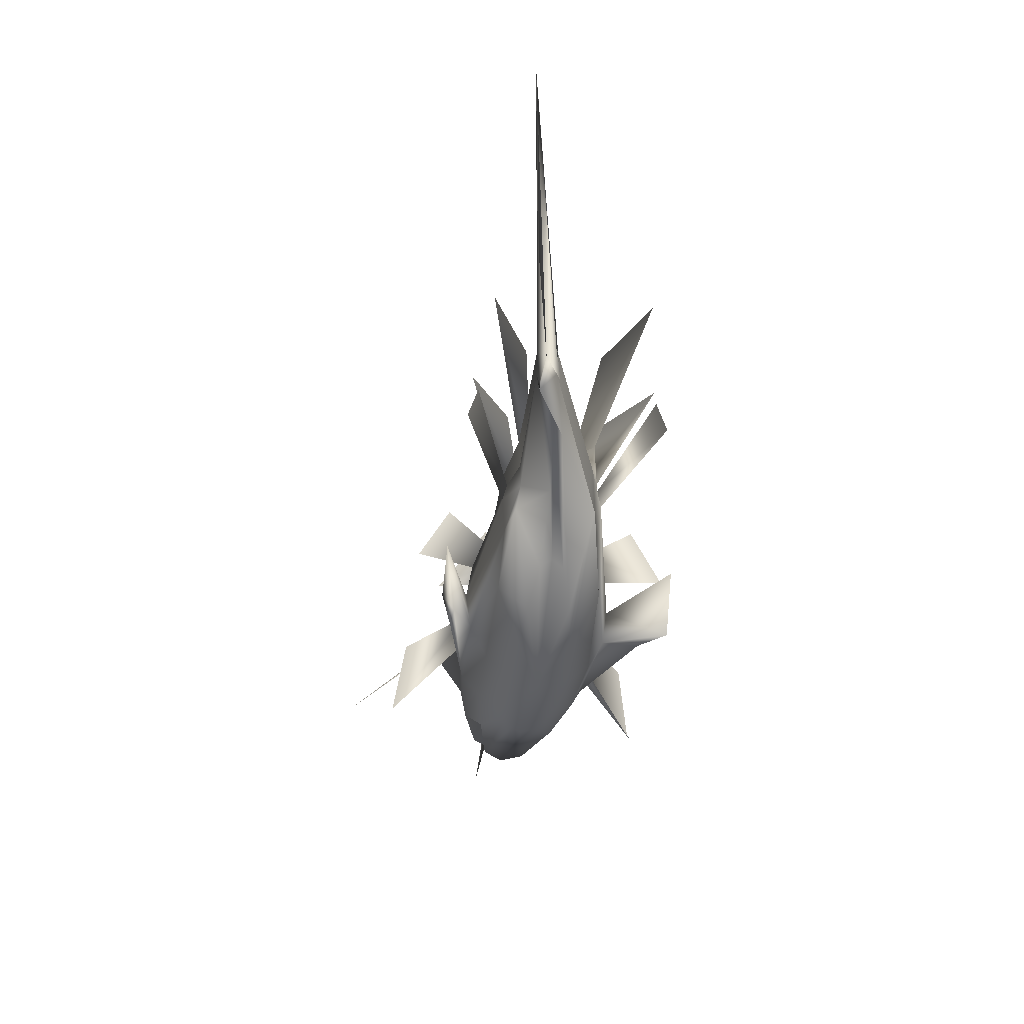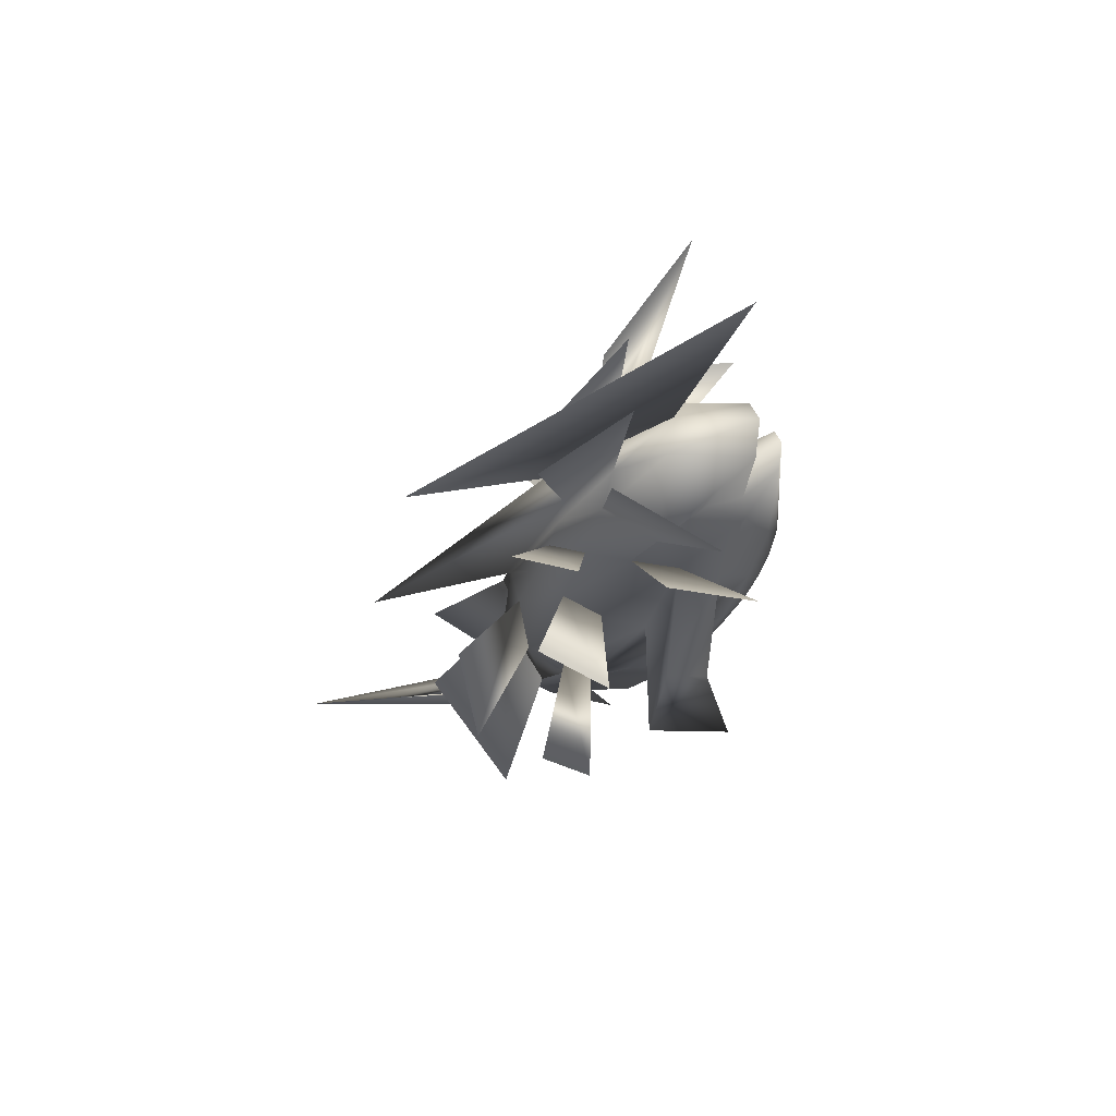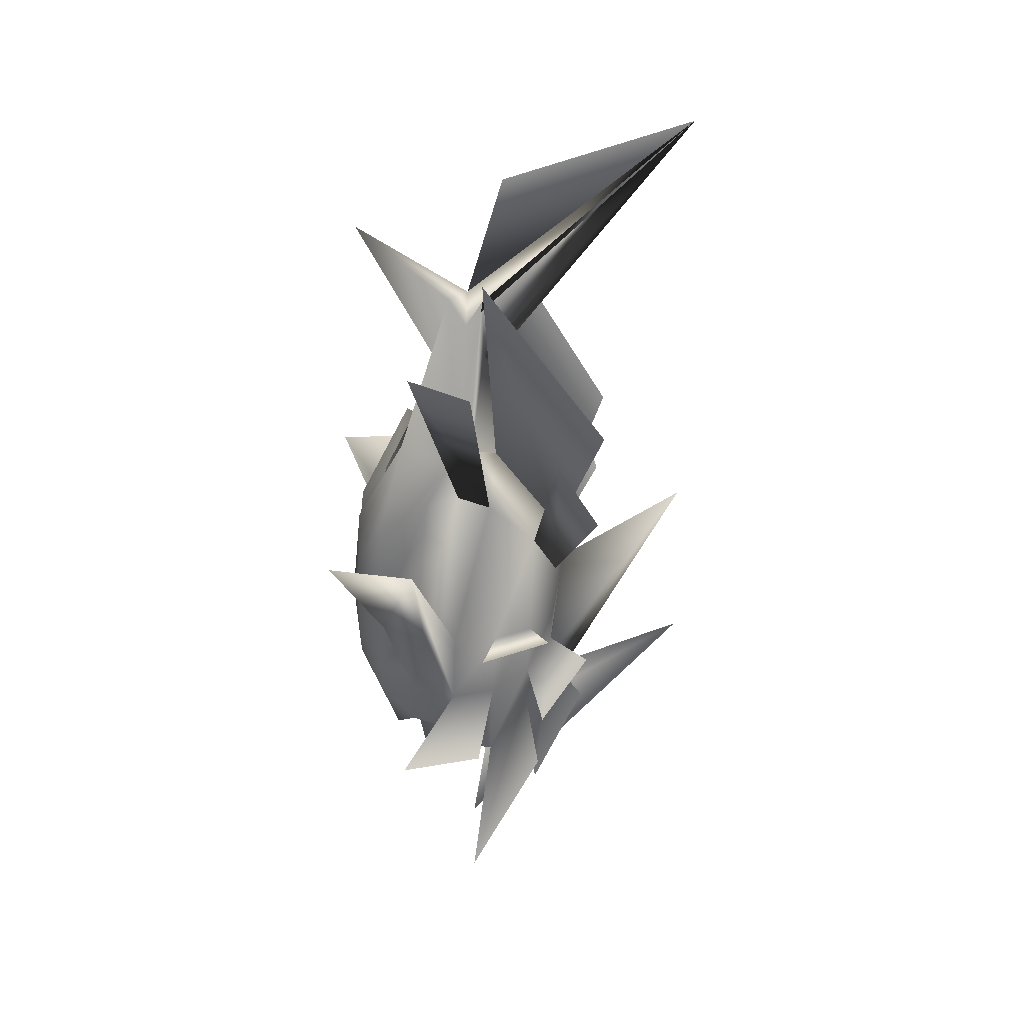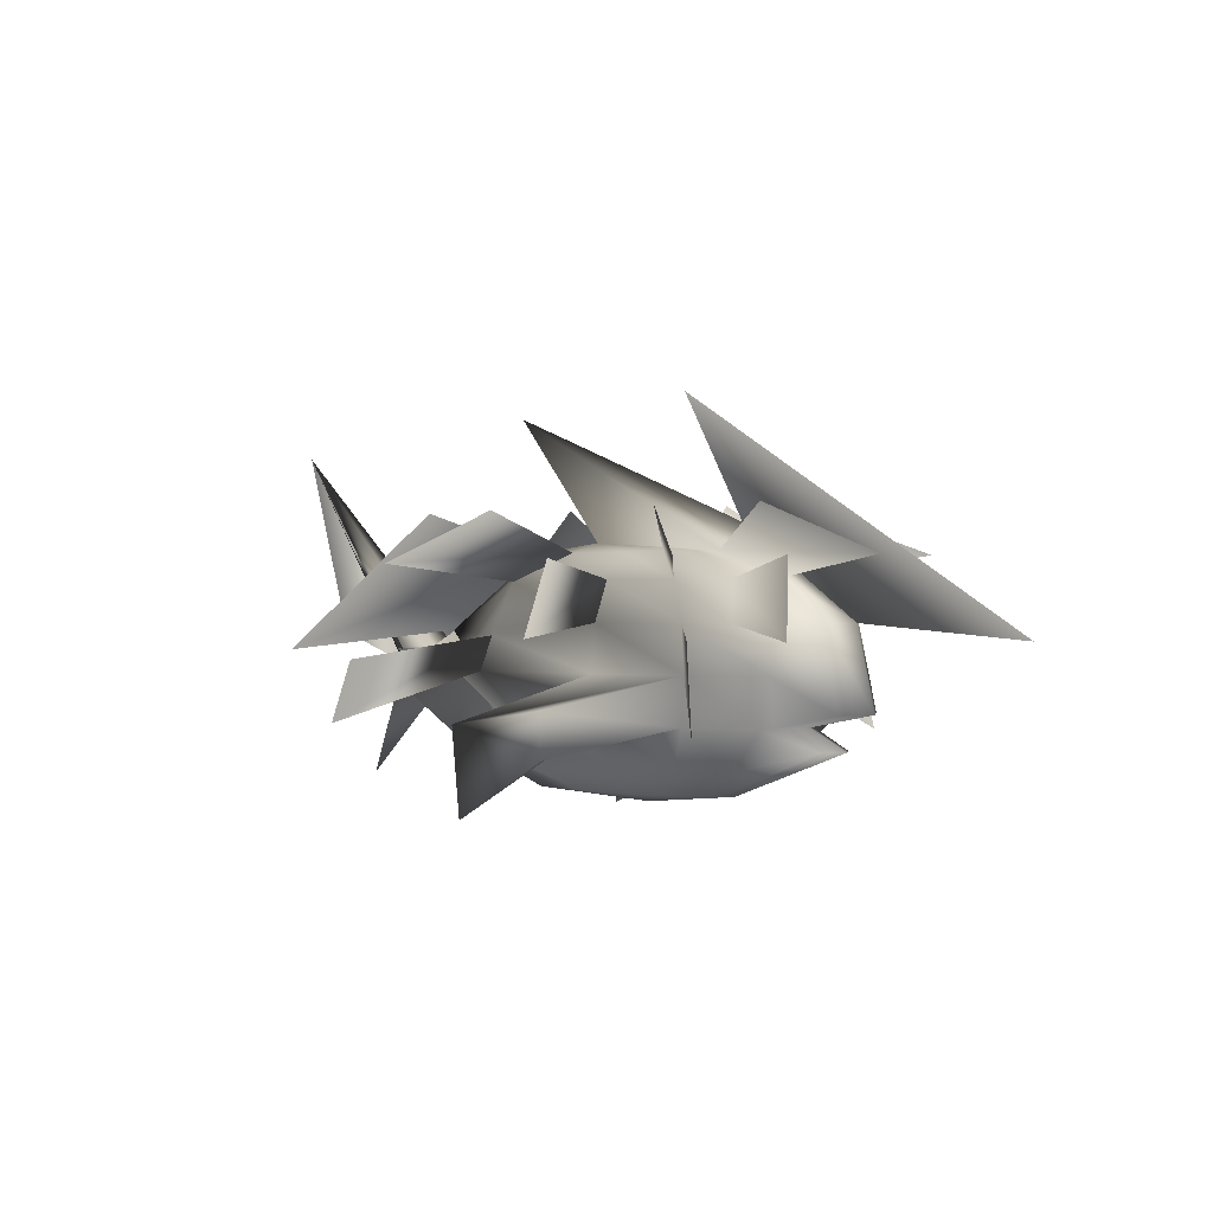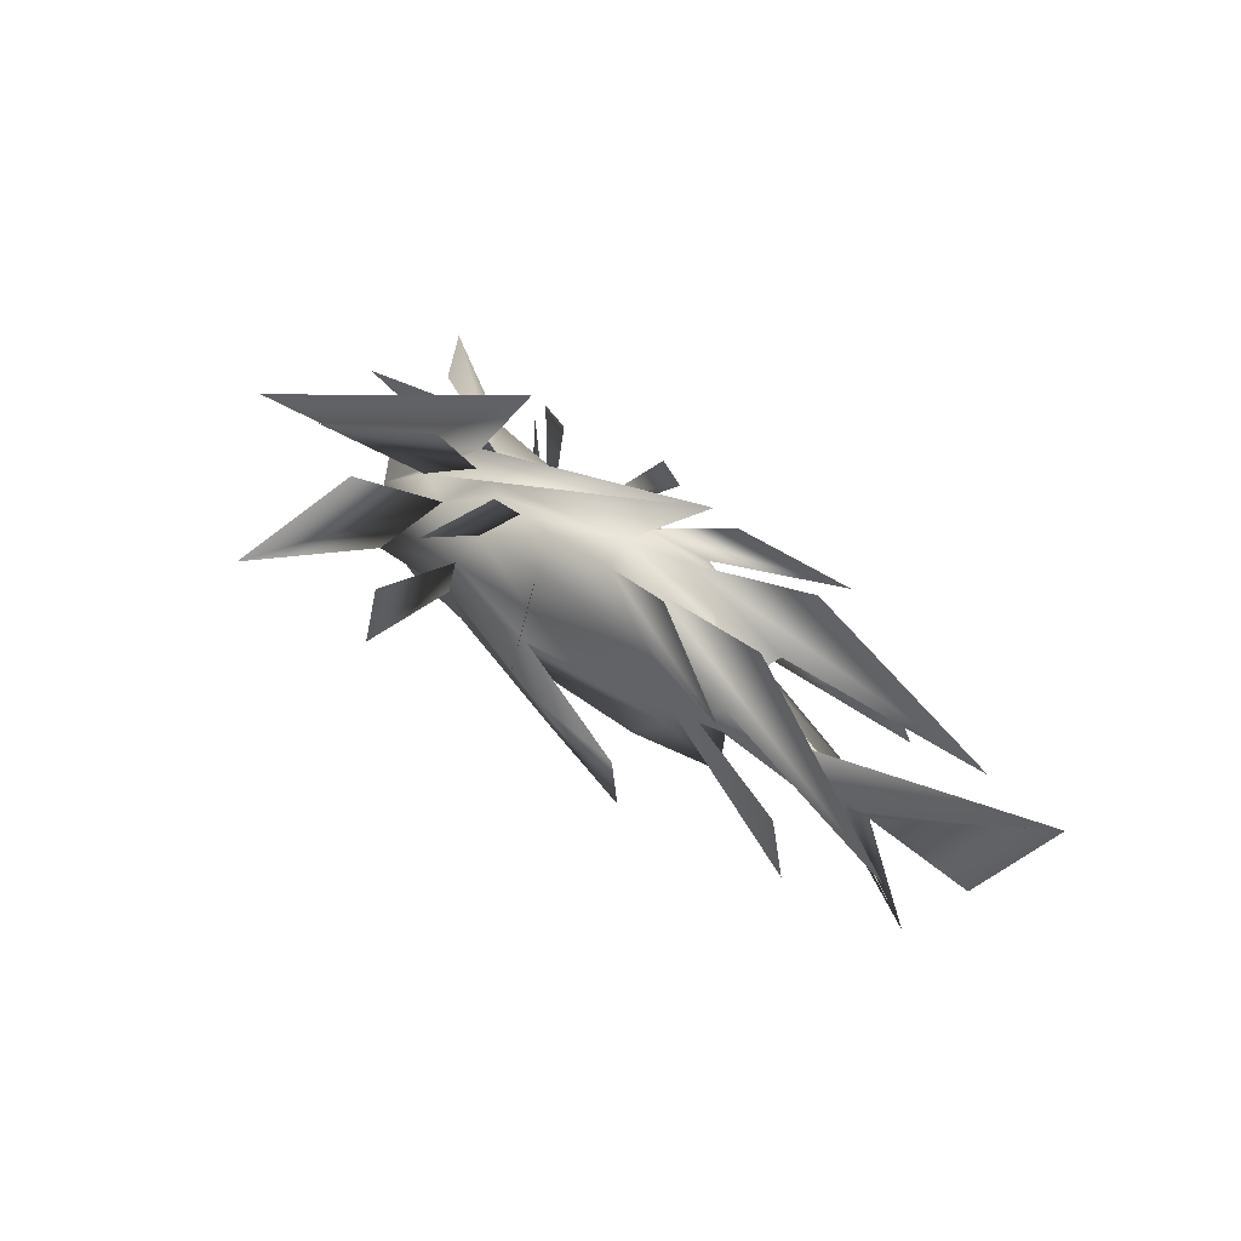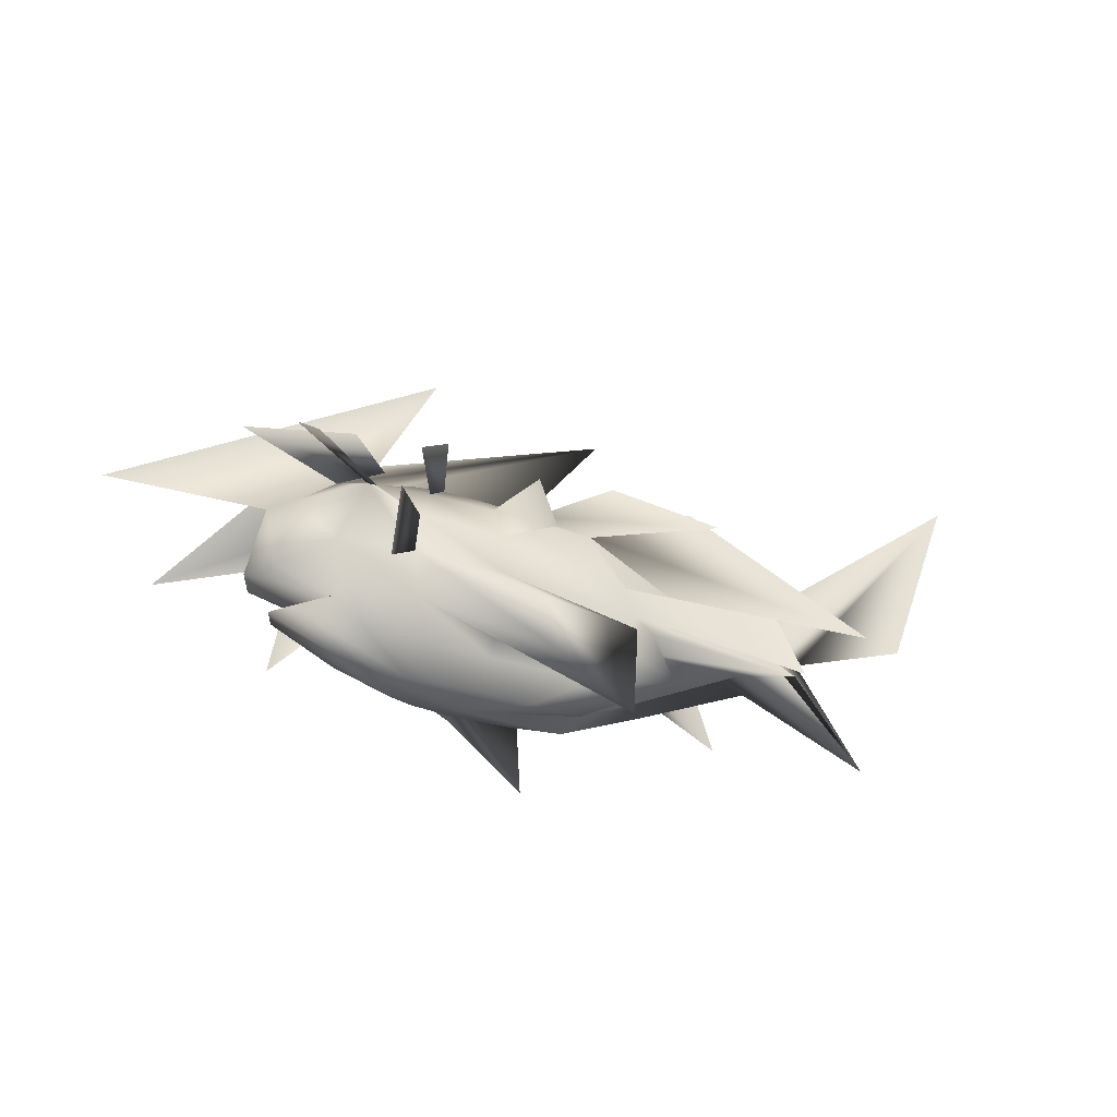
<metadata>
{"format":"obj","ext":"obj","renderer":"f3d","projection":"perspective","resolution":1024,"background":"white","views":[{"elev":-43.8,"azim":-93.9,"up":"+Z"},{"elev":-27.3,"azim":72.6,"up":"+Y"},{"elev":-55.6,"azim":-92.5,"up":"+Y"},{"elev":0.1,"azim":45.6,"up":"+Z"},{"elev":54.4,"azim":-138.6,"up":"+Z"},{"elev":-29.5,"azim":155.9,"up":"+Z"}]}
</metadata>
<code>
o Sphere
v -1.15 -0.07672 2.017
v 0.8393 0.1103 1.222
v 1.726 0.2356 0.546
v 1.86 0.2528 -0.04661
v 1.364 0.1894 -0.1462
v 1.649 0.2258 -0.2997
v 0.7677 0.1115 -0.6358
v 0.7257 0.005727 1.035
v 1.267 0.006452 0.8394
v 1.628 0.000987 0.546
v 1.755 -0.001137 -0.04661
v 1.267 -0.04517 -0.1462
v 1.574 0.04623 -0.2997
v 0.7267 0.01359 -0.6359
v 0.5864 -0.09138 1.034
v 1.012 -0.1736 0.839
v 1.336 -0.5503 0.546
v 1.396 -0.2508 0.1999
v 1.297 -0.2297 -0.1462
v 1.014 -0.1696 -0.4396
v 0.5879 -0.08285 -0.6363
v 0.3696 -0.1722 1.033
v 0.6143 -0.3241 0.838
v 0.7786 -0.4253 0.5452
v 0.8368 -0.4601 0.1995
v 0.7798 -0.423 -0.1466
v 0.6158 -0.3193 -0.4406
v 0.3718 -0.1613 -0.637
v 0.05435 -0.2271 1.032
v 0.07852 -0.4234 0.8357
v 0.09756 -0.5543 0.543
v 0.1064 -0.5995 0.1978
v 0.1001 -0.5514 -0.1485
v 0.08122 -0.4156 -0.4425
v 0.05703 -0.2124 -0.6383
v -0.4235 -0.02582 1.101
v -0.4449 -0.2458 1.028
v -0.8582 -0.4369 0.8254
v -1.14 -0.3913 0.4434
v -1.24 -0.4111 0.1837
v -1.141 -0.3797 -0.07249
v -0.8576 -0.4116 -0.4526
v -0.444 -0.2141 -0.6423
v -0.8645 -0.2046 1.027
v -1.636 -0.328 0.4757
v -1.472 -0.28 0.2345
v -1.659 -0.3008 0.1865
v -1.475 -0.278 0.1398
v -1.654 -0.3064 -0.2906
v -0.8643 -0.1638 -0.643
v -1.147 -0.1268 0.8162
v -1.472 -0.05854 0.2813
v -2.793 0.07873 0.3193
v -2.594 0.04115 0.1968
v -2.793 0.0868 0.05251
v -2.163 -0.009693 0.04451
v -1.149 -0.09587 -0.4297
v -1.246 -0.03644 0.8186
v -2.336 0.07375 0.3486
v -4.276 0.3438 1.889
v -2.833 0.1669 0.2006
v -3.313 0.2685 -0.6981
v -2.334 0.0736 0.04703
v -1.246 0.001273 -0.4274
v -1.149 0.0531 0.8212
v -2.152 0.1044 0.3495
v -2.772 0.2322 0.324
v -2.572 0.199 0.2016
v -2.772 0.2403 0.05716
v -1.473 0.02589 0.1088
v -1.149 0.09159 -0.4247
v -0.8744 0.1345 1.036
v -1.632 0.2942 0.4945
v -1.473 0.264 0.2509
v -1.65 0.2854 0.2042
v -1.473 0.2669 0.1563
v -1.636 0.3177 -0.272
v -0.8744 0.1708 -0.6347
v -0.4656 0.1948 1.037
v -0.8812 0.3757 0.8458
v -1.153 0.3571 0.4645
v -1.248 0.4011 0.2077
v -1.152 0.3774 -0.05131
v -0.8808 0.4095 -0.4326
v -0.4664 0.2216 -0.6339
v 0.01332 0.2466 1.036
v -0.008806 0.453 0.8412
v -0.0273 0.5903 0.5473
v -0.03494 0.6385 0.2007
v -0.02894 0.592 -0.1453
v -0.01094 0.4596 -0.4383
v 0.01159 0.2609 -0.6349
v 0.3259 0.2634 1.036
v 0.523 0.4844 0.8402
v 0.6516 0.6341 0.5461
v 0.6975 0.6847 0.1999
v 0.6513 0.6346 -0.1462
v 0.5216 0.4897 -0.4392
v 0.3244 0.2768 -0.6353
v 0.03436 0.02562 -0.7054
v 0.5505 0.2389 1.036
v 0.9382 0.4455 0.8396
v 1.157 0.8991 0.546
v 1.288 0.6239 0.1999
v 1.197 0.5785 -0.1462
v 0.9374 0.449 -0.4396
v 0.5495 0.2525 -0.6355
v 0.7054 0.1789 1.035
v 1.226 0.3418 0.8394
v 1.574 0.4383 0.546
v 1.697 0.4723 -0.04661
v 1.213 0.3922 -0.1462
v 1.533 0.381 -0.2997
v 0.7052 0.1947 -0.6357
v -0.1191 -0.8704 -0.05334
v -0.1799 -0.8091 -0.3997
v -0.8468 -1.021 -0.1653
v -0.8542 -0.9475 -0.8361
v -1.052 0.8359 -0.1588
v -1.043 0.7684 -0.8299
v -0.3147 0.8508 -0.04896
v -0.3585 0.7798 -0.3951
v 0.3458 0.06302 2.137
v 2.985 0.3964 0.4396
v 1.119 -0.02875 1.352
v 2.129 -0.03113 0.9872
v 1.654 -0.366 0.9866
v 2.258 -1.07 0.4396
v 0.4558 -0.3568 1.35
v 0.9115 -0.6446 0.9849
v 1.218 -0.8354 0.4382
v 1.326 -0.9013 -0.2072
v -0.08726 -0.8249 0.9811
v -0.05251 -1.072 0.4345
v -1.059 -0.4751 1.342
v -1.829 -0.8247 0.964
v -2.354 -0.7355 0.2513
v -2.539 -0.77 -0.2332
v -1.841 -0.3913 1.341
v -3.276 -0.5978 0.3124
v -1.859 0.2427 1.357
v -3.266 0.589 0.3483
v -1.098 0.3494 1.358
v -1.872 0.692 1.002
v -2.377 0.6623 0.2907
v -2.555 0.7465 -0.1884
v -0.2504 0.8103 0.9912
v -0.286 1.062 0.4423
v 0.3746 0.4578 1.355
v 0.7411 0.8645 0.989
v 0.9801 1.141 0.4397
v 1.066 1.235 -0.2065
v 1.515 0.7894 0.9876
v 1.924 1.635 0.4396
v 1.082 0.2976 1.353
v 2.053 0.5946 0.9872
v -3.746 0.3031 0.4409
f 5 4 11
f 5 11 12
f 7 6 13
f 7 13 14
f 6 5 12
f 6 12 13
f 14 13 20
f 14 20 21
f 13 12 19
f 13 19 20
f 21 20 27
f 21 27 28
f 20 19 26
f 20 26 27
f 28 27 34
f 28 34 35
f 27 26 33
f 27 33 34
f 35 34 42
f 35 42 43
f 34 33 41
f 34 41 42
f 43 42 49
f 43 49 50
f 42 41 48
f 42 48 49
f 50 49 56
f 50 56 57
f 49 48 55
f 49 55 56
f 57 56 63
f 57 63 64
f 56 55 62
f 56 62 63
f 64 63 70
f 64 70 71
f 63 62 69
f 63 69 70
f 71 70 77
f 71 77 78
f 70 69 76
f 70 76 77
f 78 77 84
f 78 84 85
f 77 76 83
f 77 83 84
f 85 84 91
f 85 91 92
f 84 83 90
f 84 90 91
f 92 91 98
f 92 98 99
f 91 90 97
f 91 97 98
f 99 98 106
f 99 106 107
f 98 97 105
f 98 105 106
f 107 106 113
f 107 113 114
f 106 105 112
f 106 112 113
f 100 7 14
f 100 14 21
f 100 21 28
f 100 28 35
f 100 35 43
f 100 43 50
f 100 50 57
f 100 57 64
f 100 64 71
f 100 71 78
f 100 78 85
f 100 85 92
f 100 92 99
f 100 99 107
f 100 107 114
f 114 113 6
f 114 6 7
f 113 112 5
f 113 5 6
f 112 111 4
f 112 4 5
f 100 114 7
f 32 33 118
f 32 118 117
f 90 89 119
f 90 119 120
f 97 90 120
f 97 120 122
f 33 26 116
f 33 116 118
f 2 1 8
f 2 8 9
f 4 3 10
f 4 10 11
f 3 2 9
f 3 9 10
f 11 10 17
f 11 17 18
f 10 9 16
f 10 16 17
f 9 8 15
f 9 15 16
f 17 16 23
f 17 23 24
f 16 15 22
f 16 22 23
f 24 23 30
f 24 30 31
f 23 22 29
f 23 29 30
f 31 30 38
f 31 38 39
f 30 29 37
f 30 37 38
f 39 38 45
f 39 45 46
f 38 37 44
f 38 44 45
f 47 46 53
f 47 53 54
f 46 45 52
f 46 52 53
f 45 44 51
f 45 51 52
f 53 52 59
f 53 59 60
f 52 51 58
f 52 58 59
f 60 59 66
f 60 66 67
f 59 58 65
f 59 65 66
f 68 67 74
f 68 74 75
f 67 66 73
f 67 73 74
f 66 65 72
f 66 72 73
f 74 73 80
f 74 80 81
f 73 72 79
f 73 79 80
f 81 80 87
f 81 87 88
f 80 79 86
f 80 86 87
f 88 87 94
f 88 94 95
f 87 86 93
f 87 93 94
f 95 94 102
f 95 102 103
f 94 93 101
f 94 101 102
f 104 103 110
f 104 110 111
f 103 102 109
f 103 109 110
f 102 101 108
f 102 108 109
f 1 36 8
f 8 36 15
f 15 36 22
f 22 36 29
f 29 36 37
f 37 36 44
f 44 36 51
f 51 36 58
f 58 36 65
f 65 36 72
f 72 36 79
f 79 36 86
f 86 36 93
f 93 36 101
f 101 36 108
f 36 1 108
f 111 110 3
f 111 3 4
f 110 109 2
f 110 2 3
f 1 2 109
f 1 109 108
f 72 73 142
f 72 142 141
f 8 9 126
f 8 126 125
f 3 2 123
f 3 123 124
f 22 23 130
f 22 130 129
f 87 88 148
f 87 148 147
f 37 38 136
f 37 136 135
f 102 103 154
f 102 154 153
f 79 80 144
f 79 144 143
f 93 94 150
f 93 150 149
f 108 109 156
f 108 156 155
f 16 17 128
f 16 128 127
f 30 31 134
f 30 134 133
f 44 45 140
f 44 140 139
f 12 11 18
f 12 18 19
f 18 17 24
f 18 24 25
f 19 18 25
f 19 25 26
f 25 24 31
f 25 31 32
f 25 32 117
f 25 117 115
f 32 31 39
f 32 39 40
f 33 32 40
f 33 40 41
f 40 39 46
f 40 46 47
f 41 40 47
f 41 47 48
f 48 47 54
f 48 54 55
f 54 53 60
f 54 60 61
f 55 54 61
f 55 61 62
f 61 60 67
f 61 67 68
f 62 61 68
f 62 68 69
f 69 68 75
f 69 75 76
f 75 74 81
f 75 81 82
f 76 75 82
f 76 82 83
f 82 81 88
f 82 88 89
f 83 82 89
f 83 89 90
f 89 88 95
f 89 95 96
f 89 96 121
f 89 121 119
f 96 95 103
f 96 103 104
f 97 96 104
f 97 104 105
f 105 104 111
f 105 111 112
f 116 115 117
f 116 117 118
f 120 119 121
f 120 121 122
f 26 25 115
f 26 115 116
f 96 97 122
f 96 122 121
f 24 25 132
f 24 132 131
f 39 40 138
f 39 138 137
f 81 82 146
f 81 146 145
f 95 96 152
f 95 152 151
f 60 61 157

</code>
